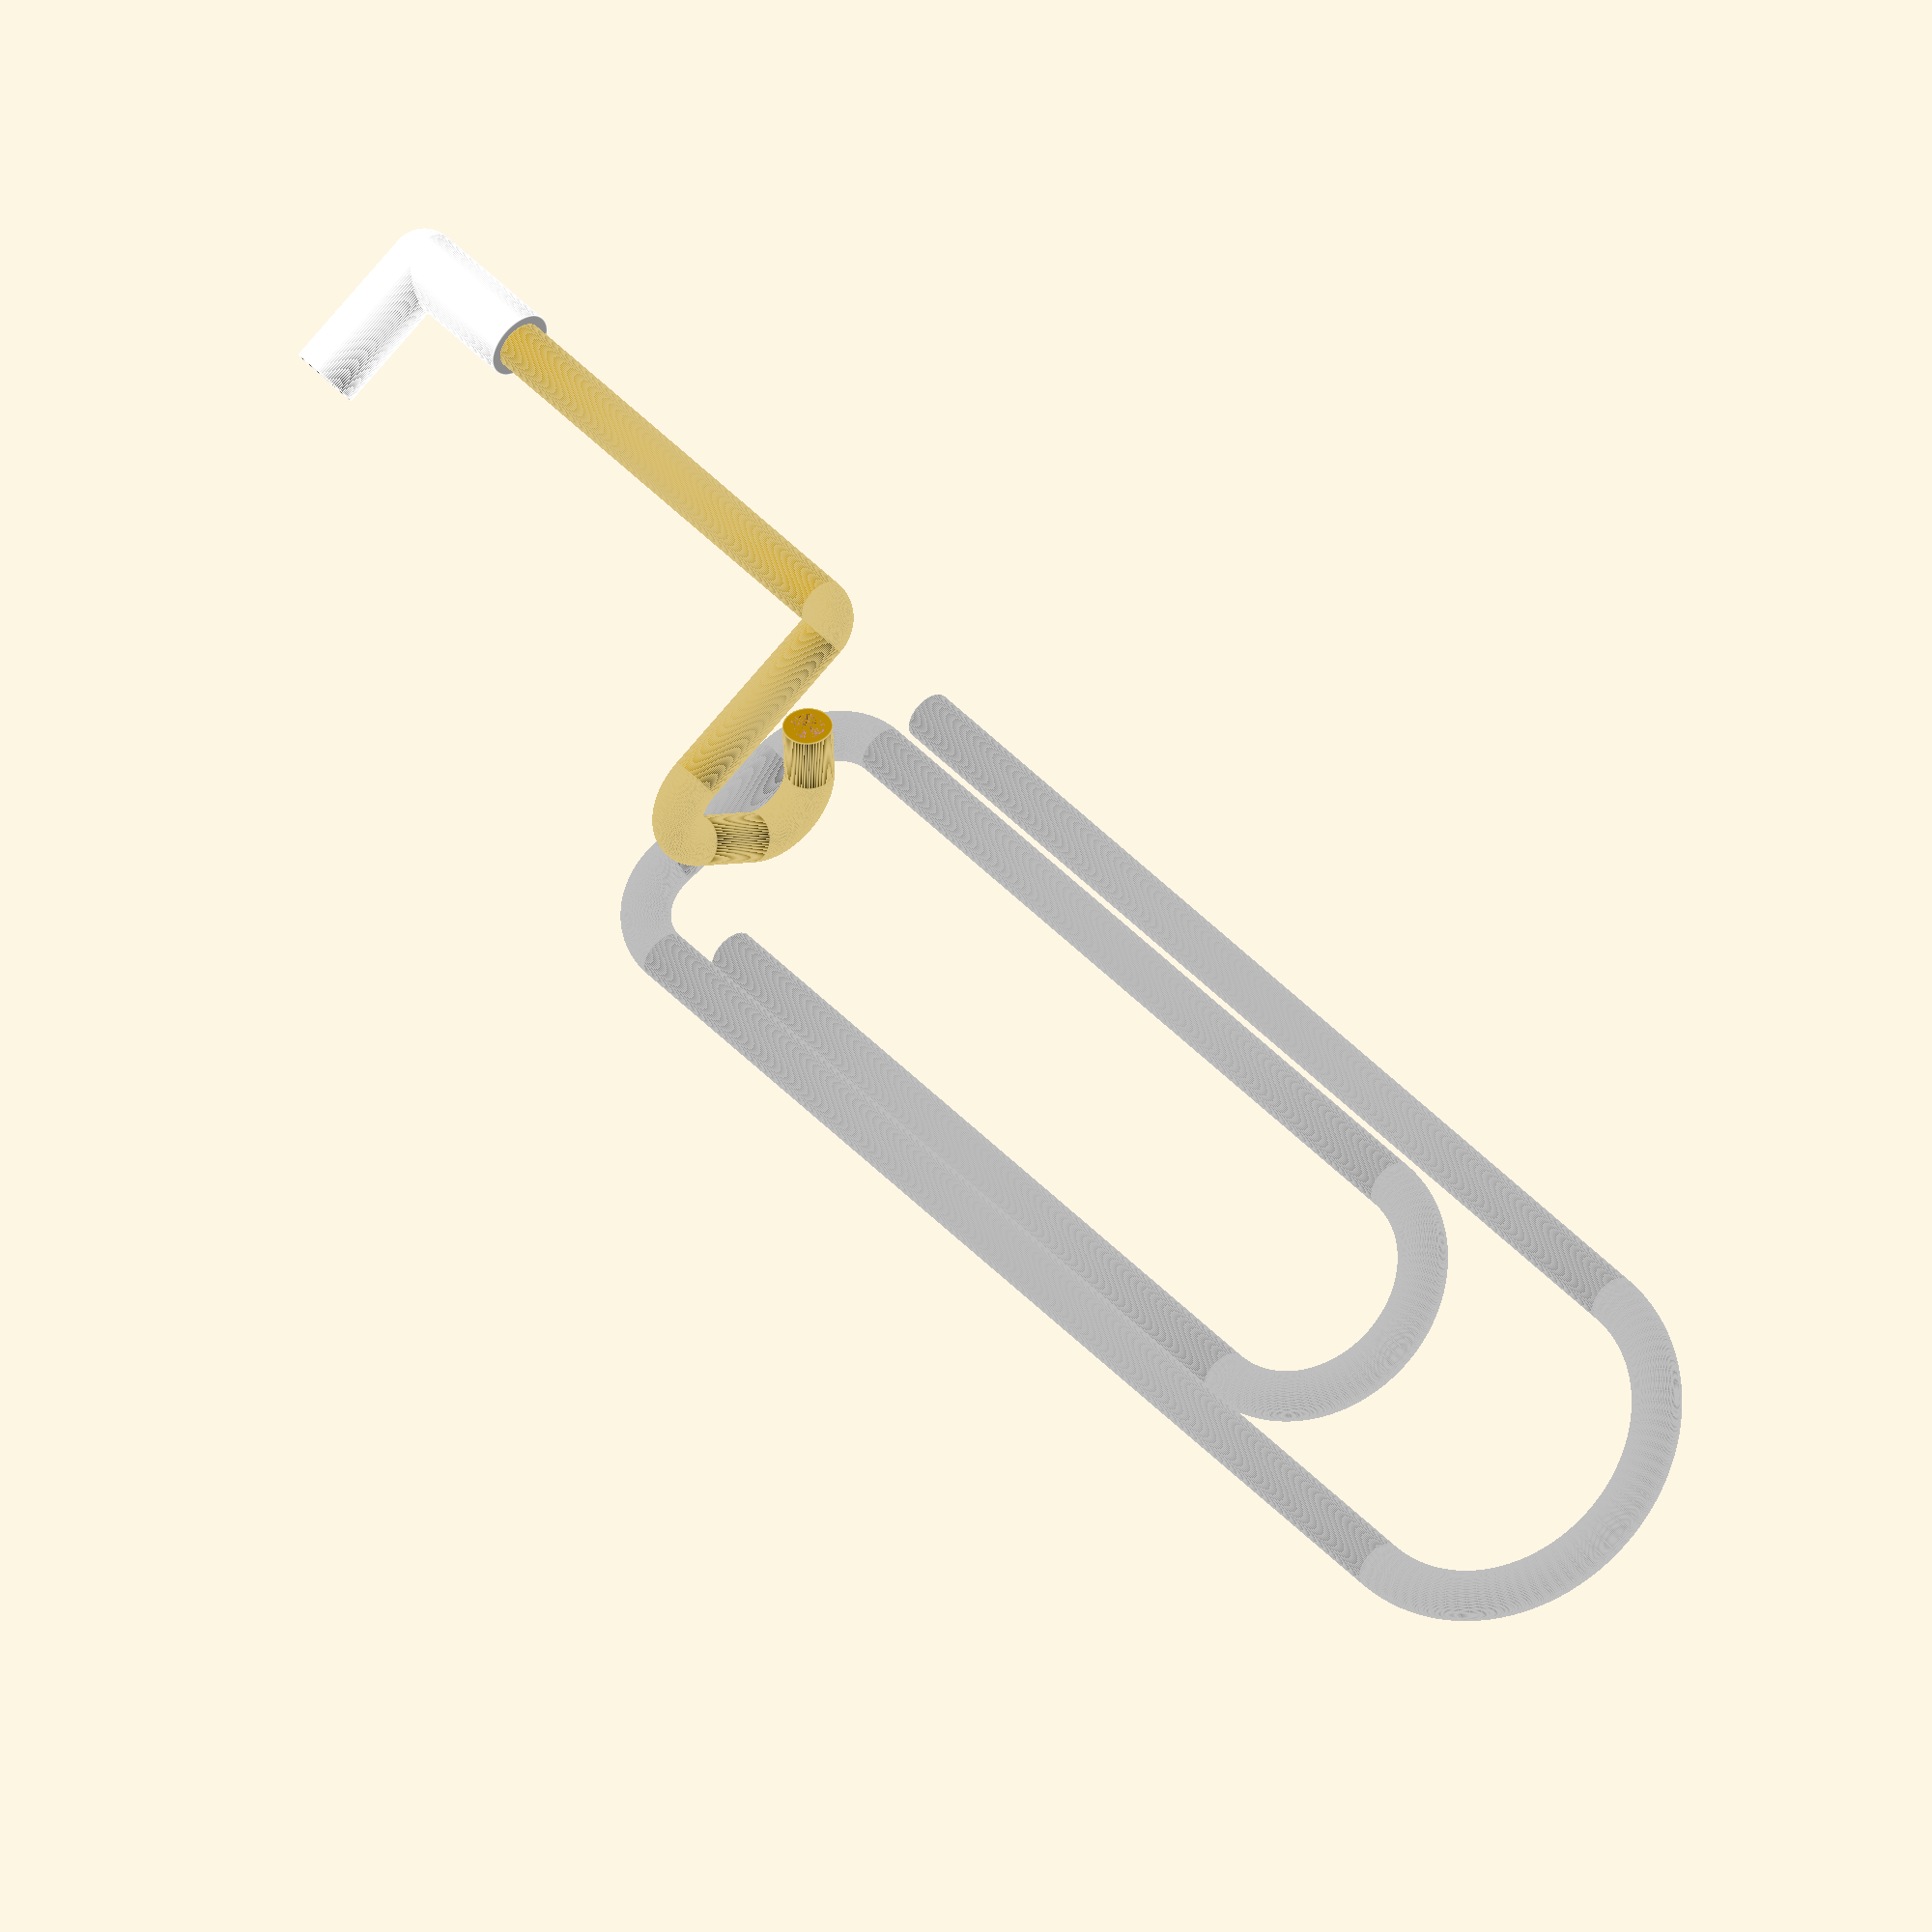
<openscad>

$fn=100;

paperclip();
example();

module example(){
    //   outer_radius, inner_radius, list of segments
    pipe(10,           7,           [
        //length,rotation,angle,radius_of_curvature 
        [    200,       0,   90,    10],
        [    120,      90,  120,    20],
        [    100,       0,  120,    20],
        [     60,       0,    0,    20]
    ]);
    
    color("white")
    rotate([180, 0, 0])
    pipe(14,          10,           [
        //length,rotation,angle,radius_of_curvature 
        [     60,     180,   90,     0],
        [     60,      90,    0,    20]
    ]);

}

module paperclip() {
    color("gray")
    translate([300, 0, 60])
    pipe(10, 9, [
        //length,rotation,angle,radius_of_curvature 
        [    500,       0,   90,    70],
        [    140,       0,   90,    70],
        [    550,      10,   90,    30],
        [    120,       0,   90,    30],
        [    400,      10,   90,    50],
        [    100,       0,   90,    50],
        [    360,      10,    0,    50],
    ]);
}

function curve_length(radius, angle) = radius * tan(angle/2);

module pipe(outer_radius, inner_radius, segments, i=0, prev_radius_of_curvature=0) {
    segment = segments[i];
    length = segment[0];
    rotation = segment[1];
    angle = segment[2];
    radius_of_curvature = segment[3];
    pipe_segment(outer_radius, inner_radius, segment, prev_radius_of_curvature);
    
    translate([0,0,length]) {
        rotate([angle, 0, rotation]) {
            if (i < len(segments)-1) {
                next_radius_of_curvature = curve_length(radius_of_curvature, angle);
                pipe(outer_radius, inner_radius, segments, i+1, next_radius_of_curvature);
            }
        }
    }
    
}

module pipe_segment(outer_radius, inner_radius, segment, prev_radius_of_curvature) {
    //echo(str("segment=", segment));
    length = segment[0];
    rotation = segment[1];
    angle = segment[2];
    radius_of_curvature = segment[3];
    curve_length = curve_length(radius_of_curvature, angle);
    straight_pipe(outer_radius, inner_radius, length-curve_length, prev_radius_of_curvature);
    translate([0,0,length-curve_length]) {
        curved_pipe(outer_radius, inner_radius, rotation, angle, radius_of_curvature);
    }
}

module straight_pipe(outer_radius, inner_radius, length, prev_radius_of_curvature) {
    translate([0, 0, prev_radius_of_curvature]) {
        difference() {
            cylinder(h=length-prev_radius_of_curvature, r=outer_radius);
            cylinder(h=length-prev_radius_of_curvature, r=inner_radius);
        }
    }
}

module curved_pipe(outer_radius, inner_radius, rotation, angle, radius_of_curvature) {
    rotate([90, 0, rotation+90]) {
        translate([-radius_of_curvature, 0, 0]) {
            rotate_extrude(angle=angle) {
                difference() {
                    translate([radius_of_curvature, 0, 0]) {
                        difference() {
                            circle(r = outer_radius);
                            circle(r = inner_radius);
                        }
                    }
                    translate([-outer_radius, 0, 0]) square(size=[outer_radius*2, outer_radius*2], center=true);
                }
            }
        }
    }

}

</openscad>
<views>
elev=316.3 azim=57.9 roll=321.0 proj=o view=edges
</views>
